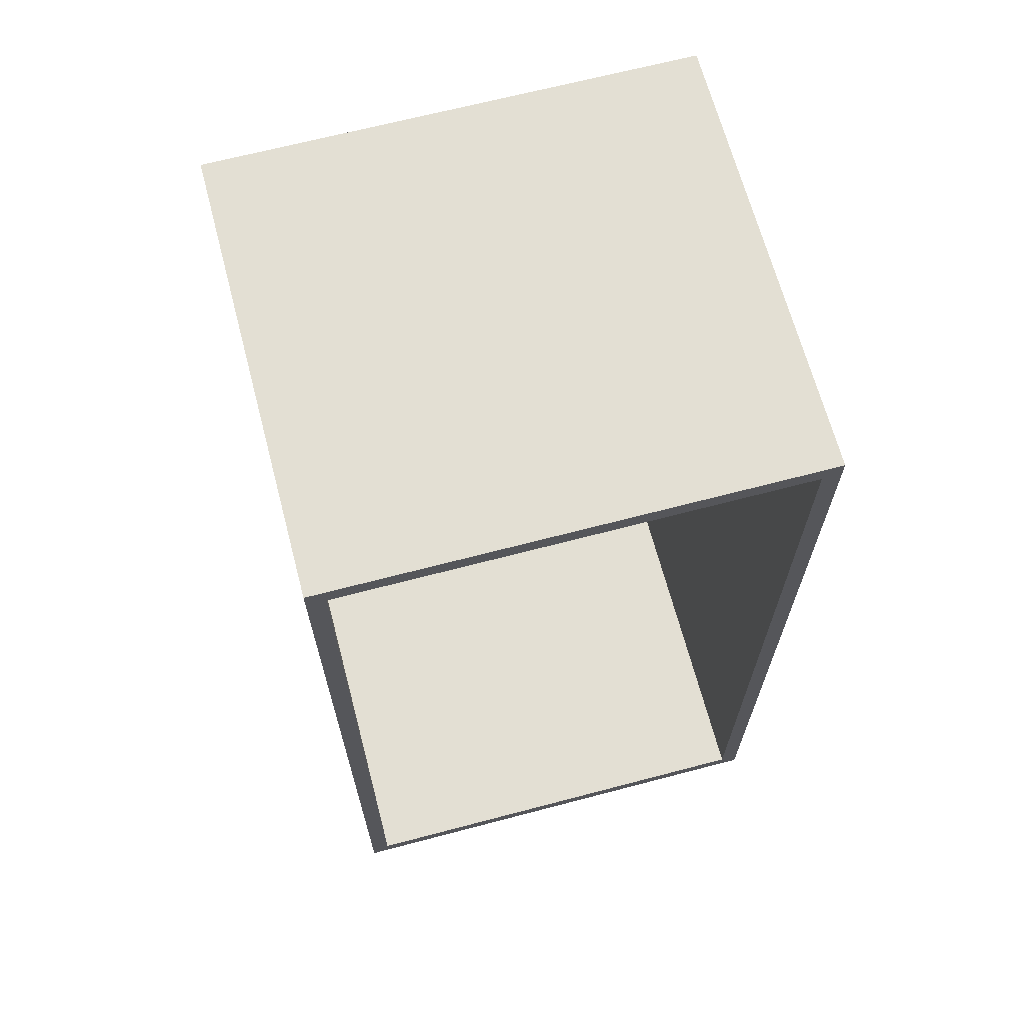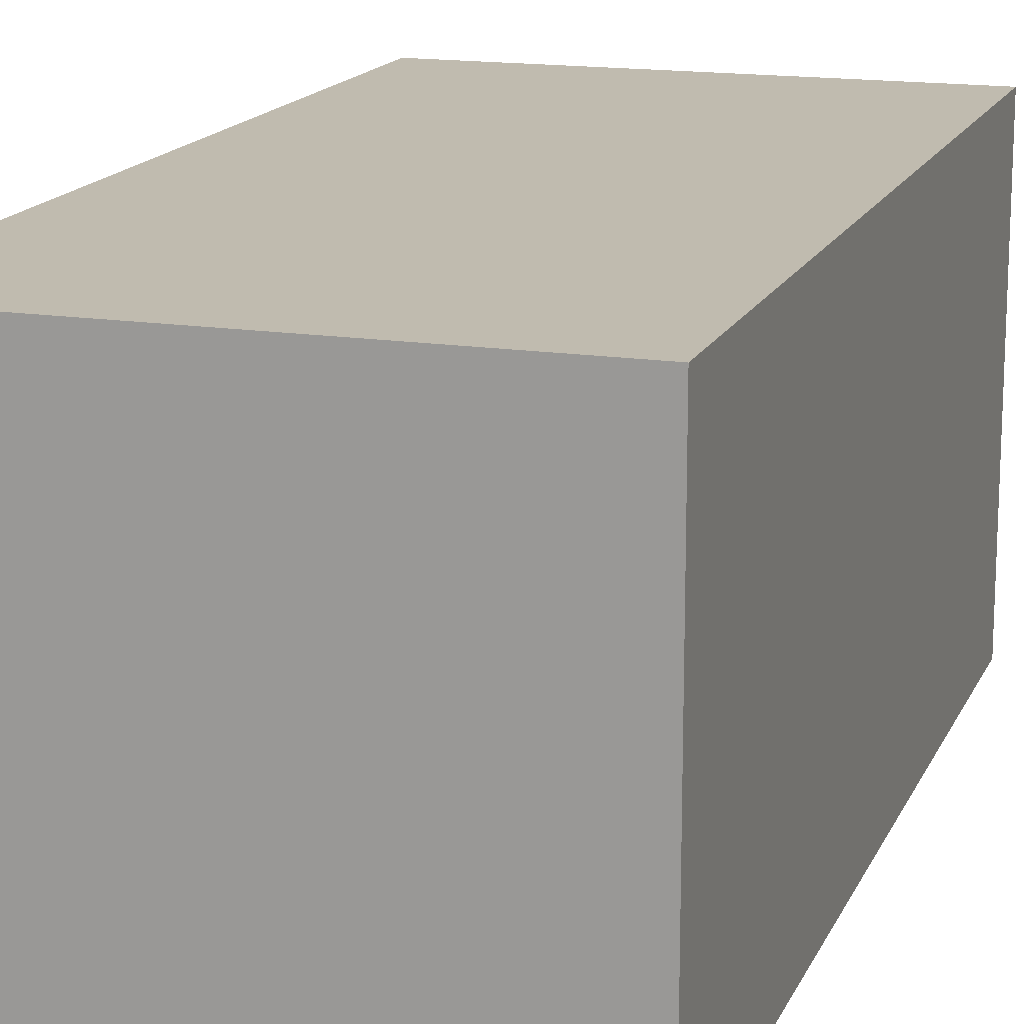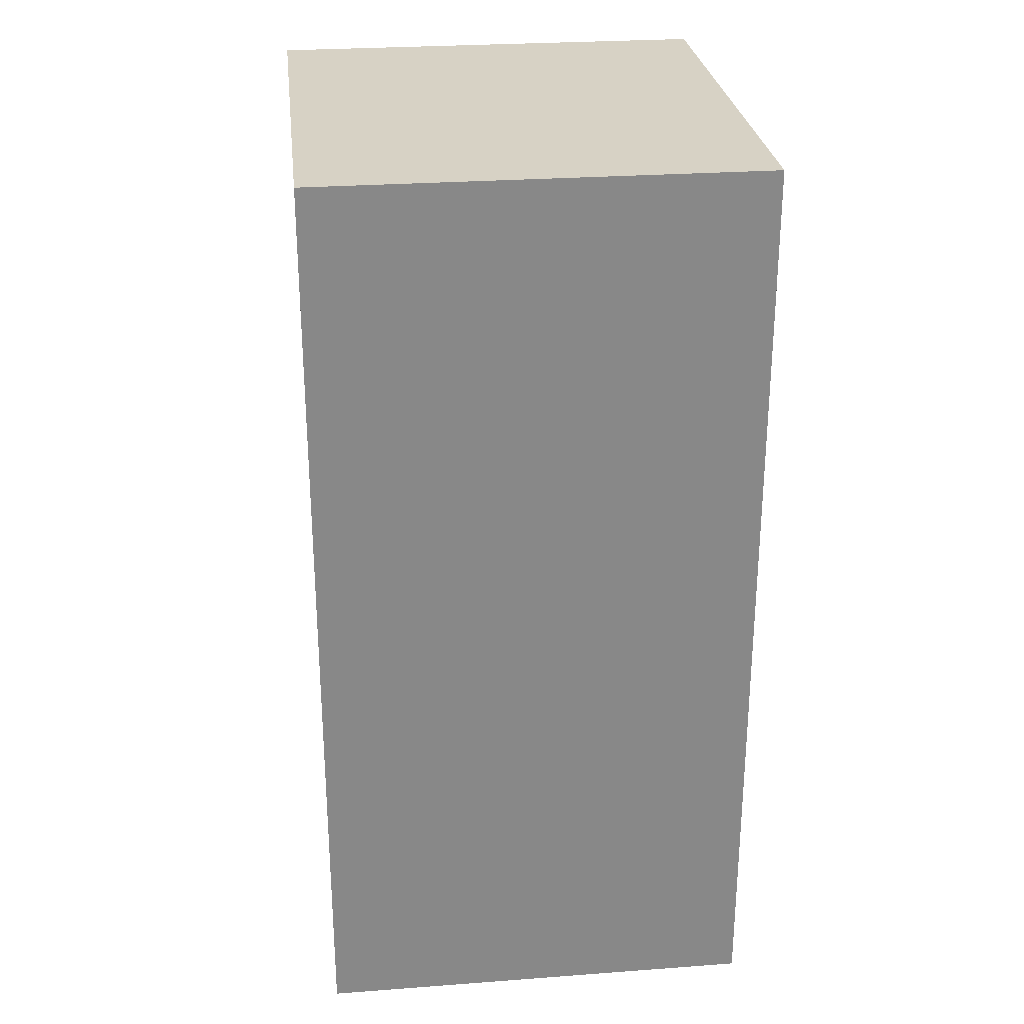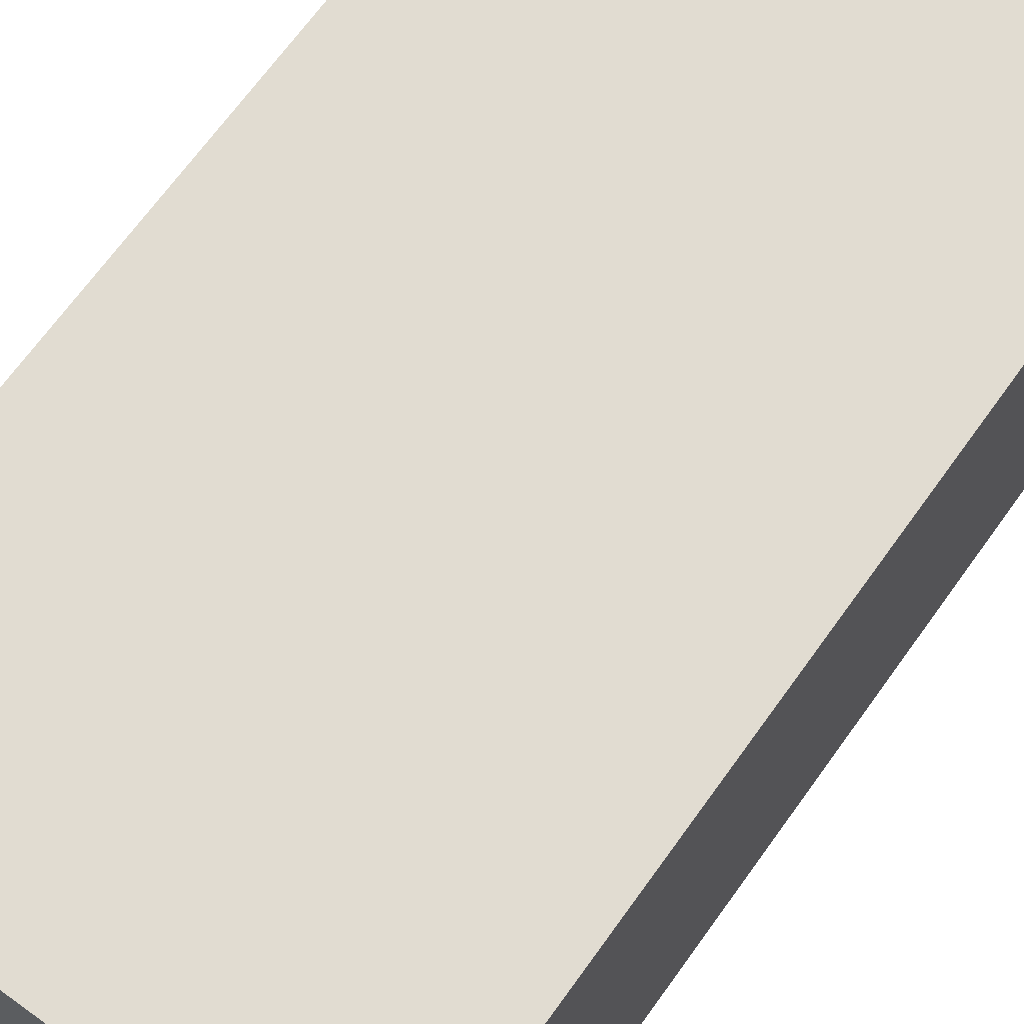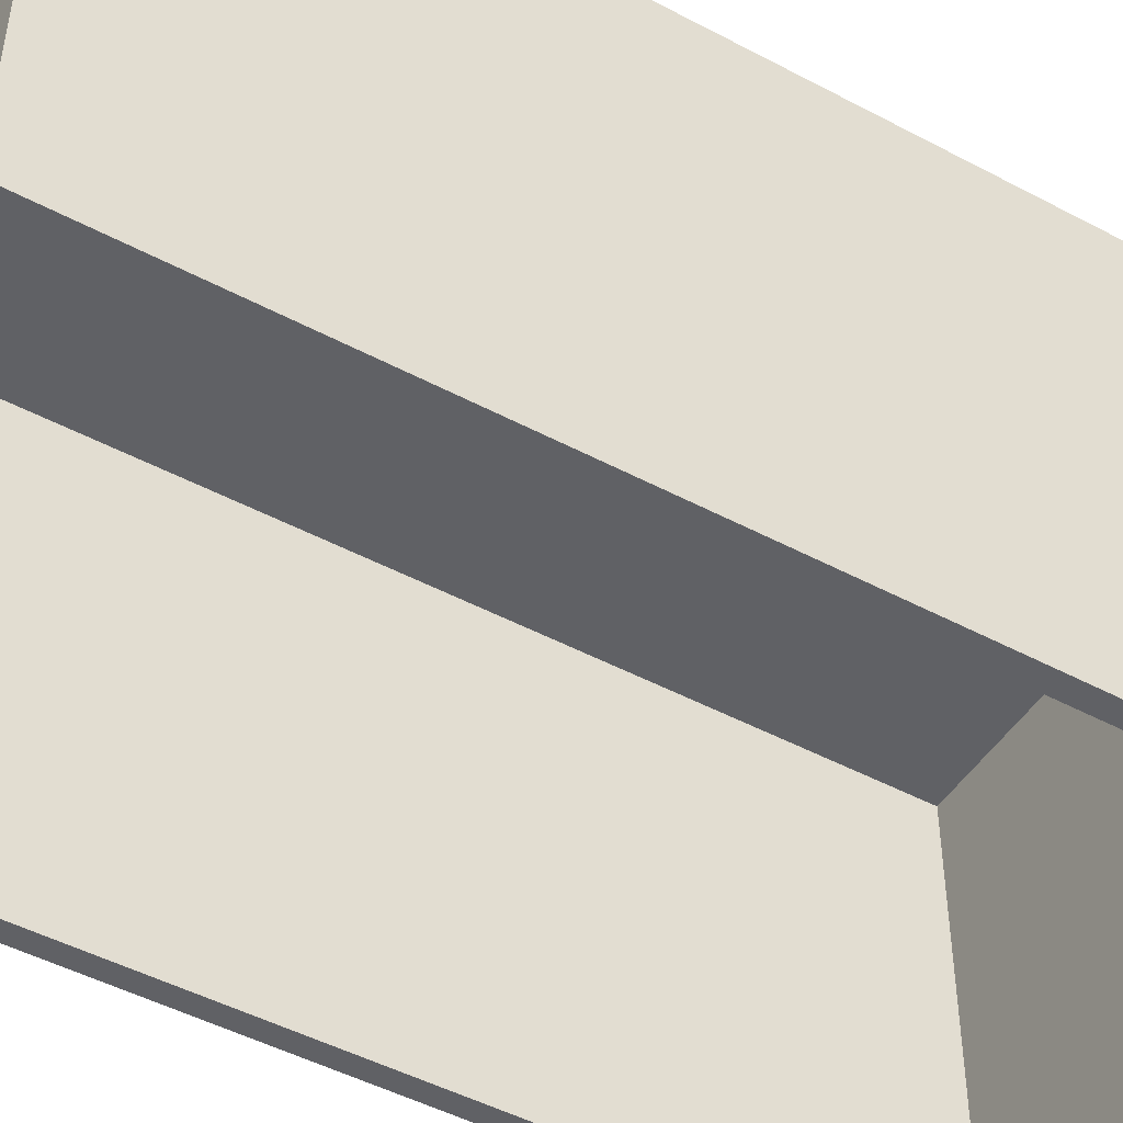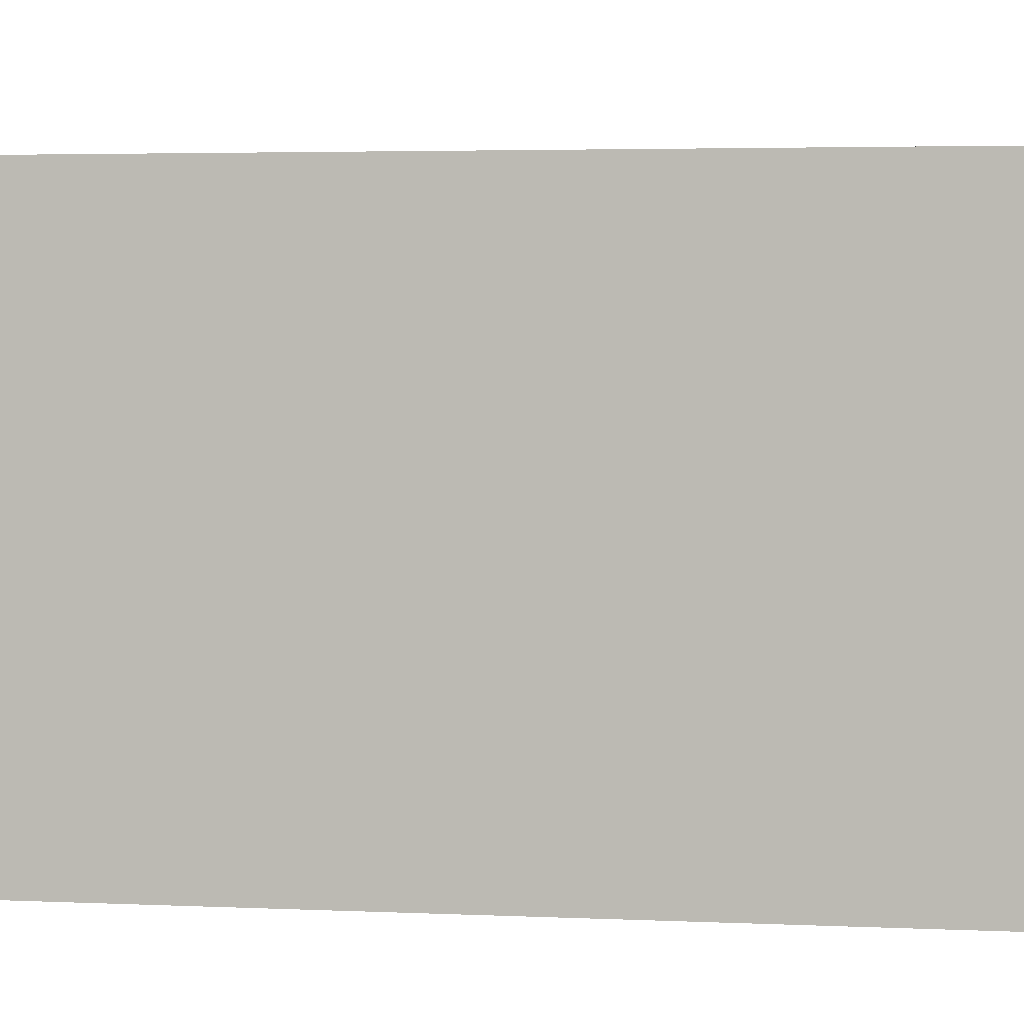
<metadata>
{"format":"obj","ext":"obj","renderer":"f3d","projection":"perspective","resolution":1024,"background":"white","views":[{"elev":66.9,"azim":-14.8,"up":"+Z"},{"elev":15.9,"azim":-162.0,"up":"+Y"},{"elev":27.6,"azim":-96.5,"up":"+Z"},{"elev":69.0,"azim":-144.2,"up":"+Y"},{"elev":-47.9,"azim":59.1,"up":"+Y"},{"elev":3.2,"azim":-80.0,"up":"+Y"}]}
</metadata>
<code>
g Part 1
o mesh0
v 0.1651 -0.3048 -0.3175
v 0.1651 0 -0.3175
v 0.1651 0 0.3175
v 0.1651 -0.3048 0.3175
f 1 2 3
f 3 4 1
o mesh1
v 0.1651 -0.3048 0.3175
v 0.1651 0 0.3175
v -0.1651 0 0.3175
v -0.1651 -0.3048 0.3175
f 5 6 7
f 7 8 5
o mesh2
v -0.1651 -0.3048 0.3175
v -0.1651 0 0.3175
v -0.1651 0 -0.3175
v -0.1651 -0.3048 -0.3175
f 9 10 11
f 11 12 9
o mesh3
v -0.1651 -0.3048 -0.3175
v -0.1651 0 -0.3175
v 0.1651 0 -0.3175
v 0.1651 -0.3048 -0.3175
f 13 14 15
f 15 16 13
o mesh4
v -0.1651 0 0.3175
v 0.1651 0 0.3175
v 0.1651 0 -0.3175
v -0.1651 0 -0.3175
f 17 18 19
f 19 20 17
o mesh5
v 0.1651 -0.3048 0.3175
v -0.1651 -0.3048 0.3175
v -0.1524 -0.3048 0.3048
v -0.1651 -0.3048 -0.3175
v -0.1524 -0.3048 -0.3048
v 0.1651 -0.3048 -0.3175
v 0.1524 -0.3048 -0.3048
v 0.1524 -0.3048 0.3048
f 21 22 23
f 22 24 25
f 25 23 22
f 24 26 27
f 26 21 28
f 27 25 24
f 23 28 21
f 28 27 26
o mesh6
v 0.1524 -0.3048 0.3048
v 0.1524 -0.0127 0.3048
v 0.1524 -0.0127 -0.3048
v 0.1524 -0.3048 -0.3048
f 29 30 31
f 31 32 29
o mesh7
v -0.1524 -0.3048 0.3048
v -0.1524 -0.0127 0.3048
v 0.1524 -0.0127 0.3048
v 0.1524 -0.3048 0.3048
f 33 34 35
f 35 36 33
o mesh8
v -0.1524 -0.3048 -0.3048
v -0.1524 -0.0127 -0.3048
v -0.1524 -0.0127 0.3048
v -0.1524 -0.3048 0.3048
f 37 38 39
f 39 40 37
o mesh9
v 0.1524 -0.3048 -0.3048
v 0.1524 -0.0127 -0.3048
v -0.1524 -0.0127 -0.3048
v -0.1524 -0.3048 -0.3048
f 41 42 43
f 43 44 41
o mesh10
v -0.1524 -0.0127 -0.3048
v 0.1524 -0.0127 -0.3048
v 0.1524 -0.0127 0.3048
v -0.1524 -0.0127 0.3048
f 45 46 47
f 47 48 45

</code>
